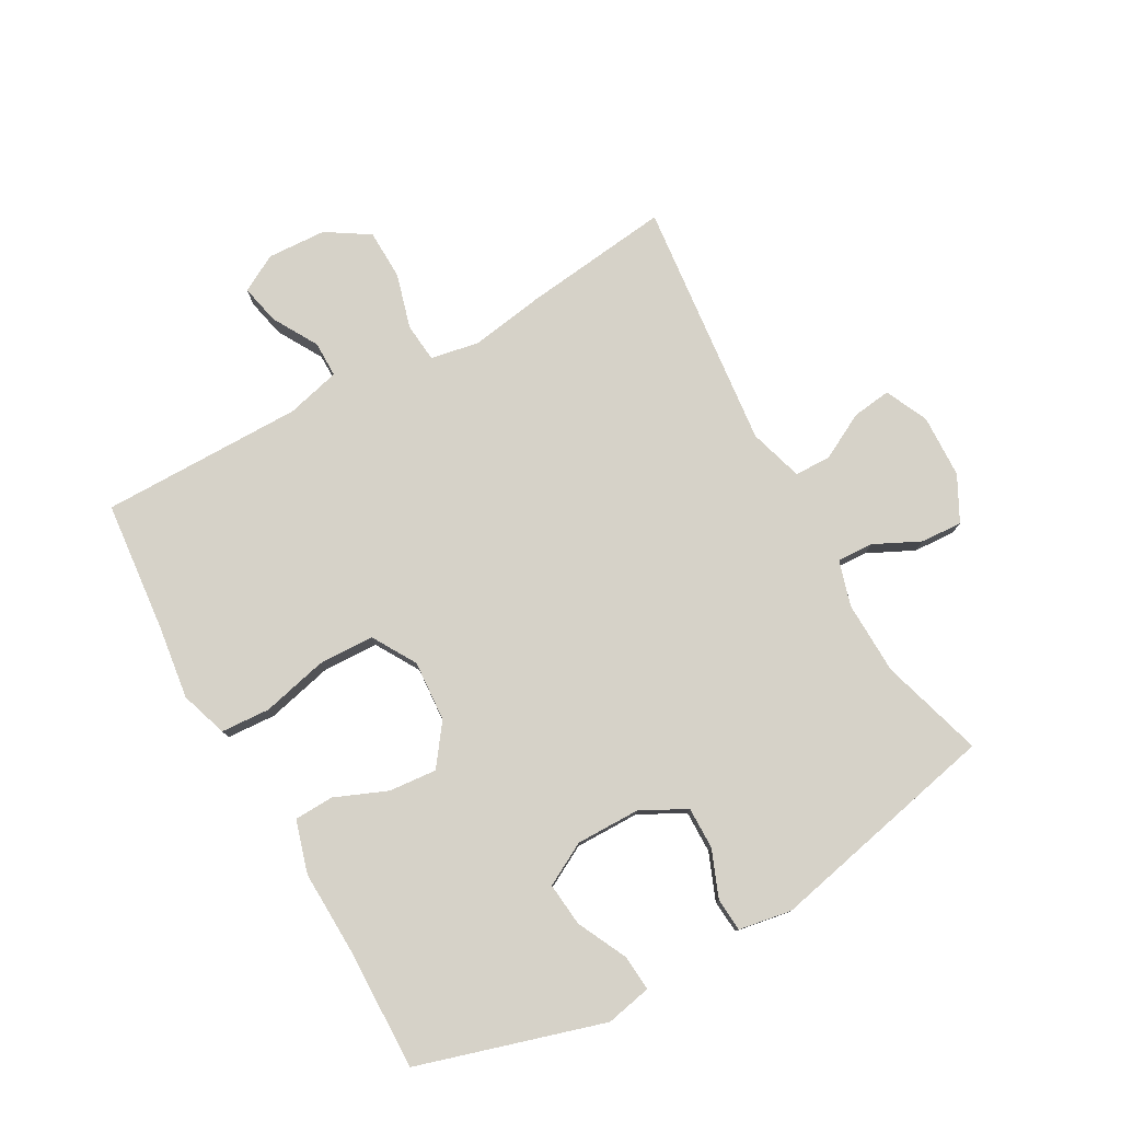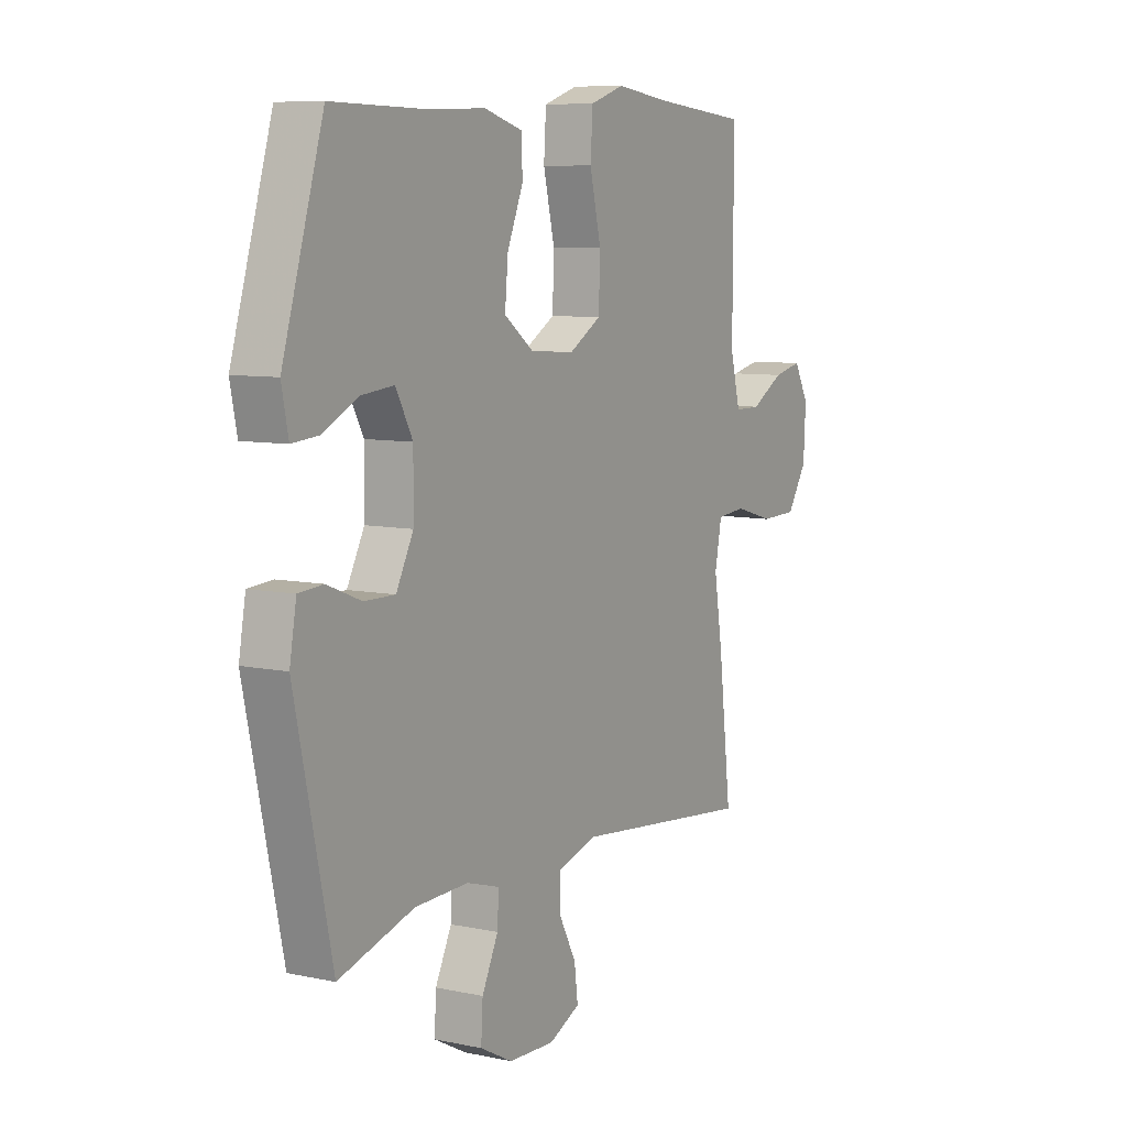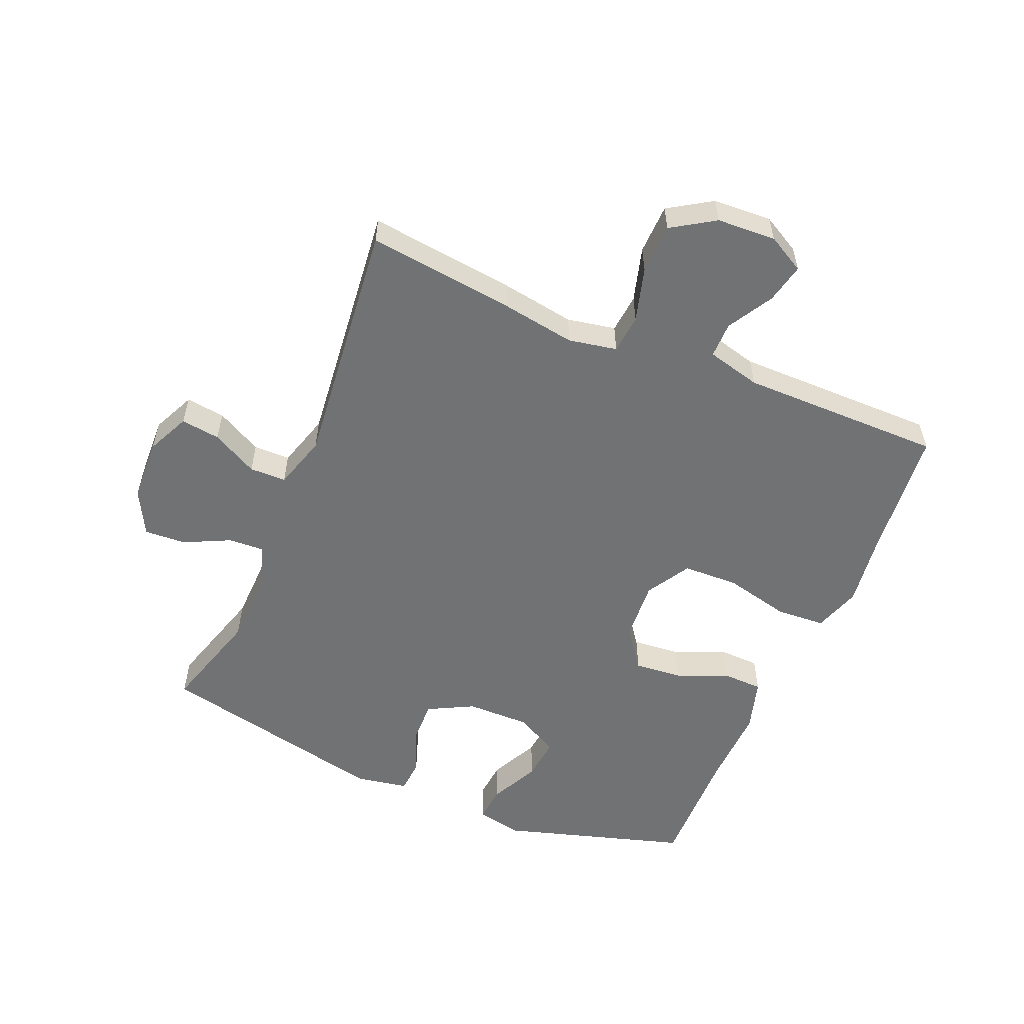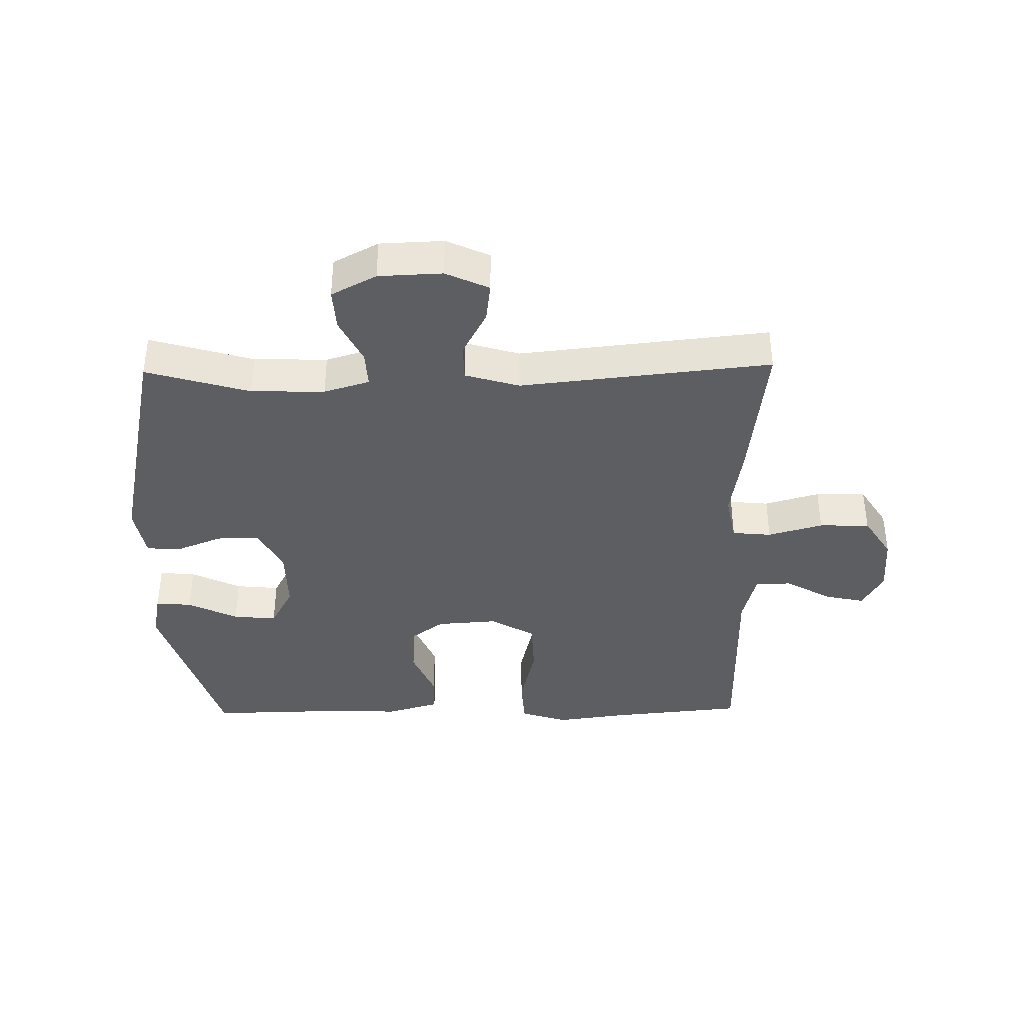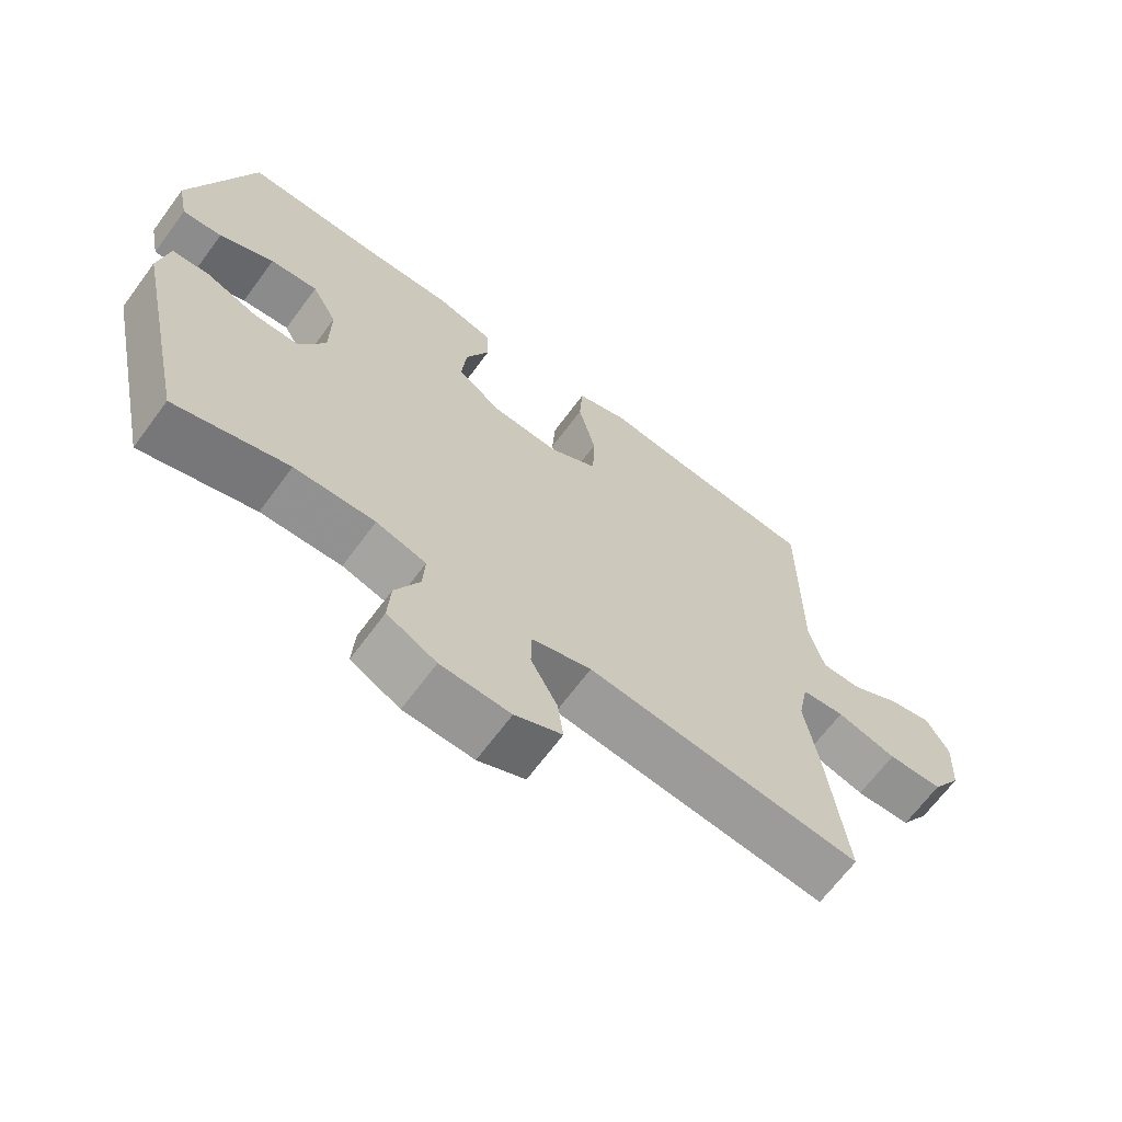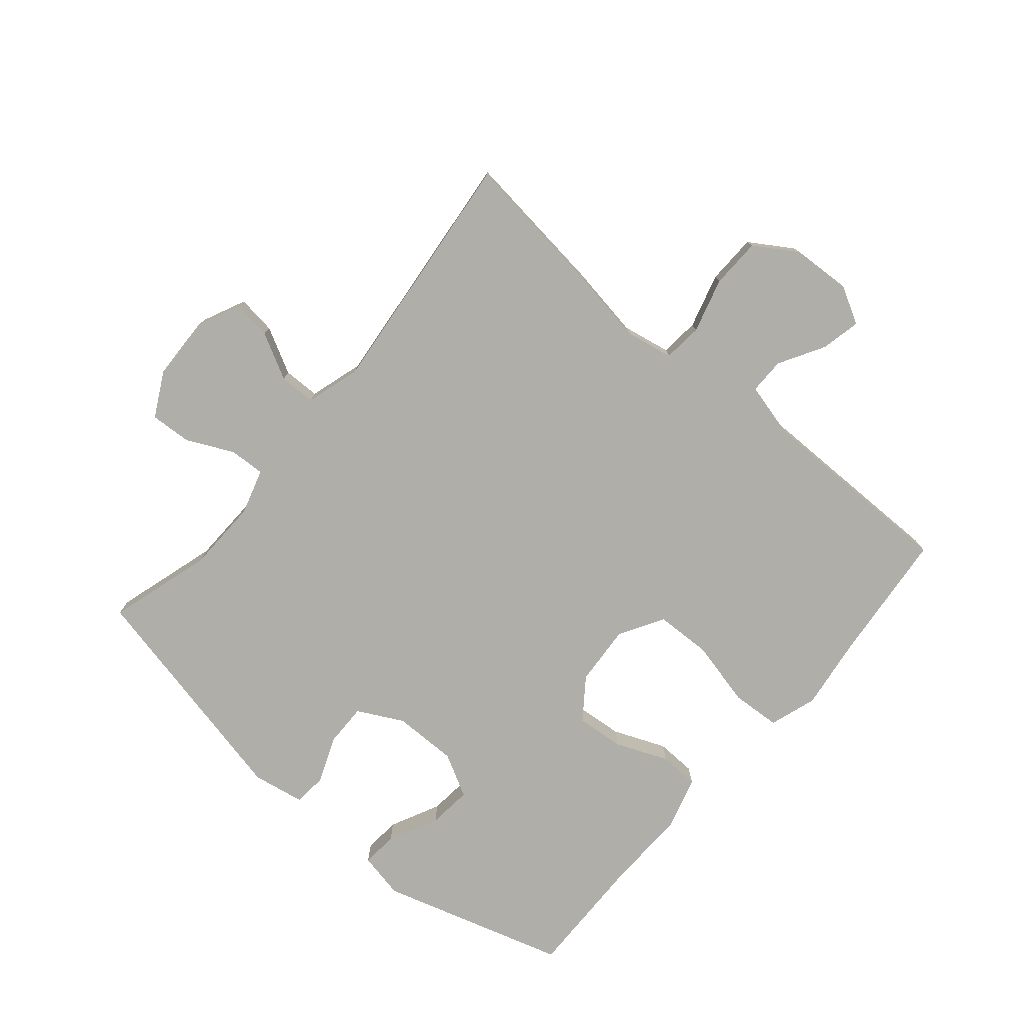
<metadata>
{"format":"obj","ext":"obj","renderer":"f3d","projection":"perspective","resolution":1024,"background":"white","views":[{"elev":78.3,"azim":60.7,"up":"+Y"},{"elev":8.1,"azim":120.3,"up":"+Z"},{"elev":-55.5,"azim":-112.9,"up":"+Y"},{"elev":-38.4,"azim":-179.0,"up":"+Y"},{"elev":-66.9,"azim":143.5,"up":"+Z"},{"elev":-77.5,"azim":-130.4,"up":"+Y"}]}
</metadata>
<code>
v -0.5 0.07 -0.5
v -0.472 0.07 -0.262
v -0.453 0.07 -0.143
v -0.468 0.07 -0.065
v -0.531 0.07 -0.059
v -0.619 0.07 -0.084
v -0.7 0.07 -0.082
v -0.744 0.07 -0.013
v -0.749 0.07 0.082
v -0.716 0.07 0.142
v -0.652 0.07 0.128
v -0.579 0.07 0.086
v -0.521 0.07 0.086
v -0.499 0.07 0.173
v -0.5 0.07 0.5
v -0.287 0.07 0.521
v -0.17 0.07 0.537
v -0.094 0.07 0.512
v -0.089 0.07 0.433
v -0.114 0.07 0.327
v -0.111 0.07 0.237
v -0.04 0.07 0.195
v 0.058 0.07 0.202
v 0.123 0.07 0.25
v 0.116 0.07 0.327
v 0.081 0.07 0.411
v 0.083 0.07 0.475
v 0.168 0.07 0.5
v 0.299 0.07 0.496
v 0.5 0.07 0.5
v 0.59 0.07 0.202
v 0.575 0.07 0.128
v 0.517 0.07 0.133
v 0.437 0.07 0.172
v 0.367 0.07 0.179
v 0.33 0.07 0.11
v 0.331 0.07 0.007
v 0.369 0.07 -0.066
v 0.437 0.07 -0.065
v 0.512 0.07 -0.035
v 0.566 0.07 -0.039
v 0.581 0.07 -0.124
v 0.5 0.07 -0.5
v 0.334 0.07 -0.451
v 0.216 0.07 -0.448
v 0.143 0.07 -0.47
v 0.146 0.07 -0.528
v 0.182 0.07 -0.602
v 0.186 0.07 -0.669
v 0.114 0.07 -0.707
v 0.012 0.07 -0.711
v -0.057 0.07 -0.679
v -0.049 0.07 -0.616
v -0.01 0.07 -0.542
v -0.011 0.07 -0.483
v -0.098 0.07 -0.457
v -0.5 0 -0.5
v -0.472 0 -0.262
v -0.453 0 -0.143
v -0.468 0 -0.065
v -0.531 0 -0.059
v -0.619 0 -0.084
v -0.7 0 -0.082
v -0.744 0 -0.013
v -0.749 0 0.082
v -0.716 0 0.142
v -0.652 0 0.128
v -0.579 0 0.086
v -0.521 0 0.086
v -0.499 0 0.173
v -0.5 0 0.5
v -0.287 0 0.521
v -0.17 0 0.537
v -0.094 0 0.512
v -0.089 0 0.433
v -0.114 0 0.327
v -0.111 0 0.237
v -0.04 0 0.195
v 0.058 0 0.202
v 0.123 0 0.25
v 0.116 0 0.327
v 0.081 0 0.411
v 0.083 0 0.475
v 0.168 0 0.5
v 0.299 0 0.496
v 0.5 0 0.5
v 0.59 0 0.202
v 0.575 0 0.128
v 0.517 0 0.133
v 0.437 0 0.172
v 0.367 0 0.179
v 0.33 0 0.11
v 0.331 0 0.007
v 0.369 0 -0.066
v 0.437 0 -0.065
v 0.512 0 -0.035
v 0.566 0 -0.039
v 0.581 0 -0.124
v 0.5 0 -0.5
v 0.334 0 -0.451
v 0.216 0 -0.448
v 0.143 0 -0.47
v 0.146 0 -0.528
v 0.182 0 -0.602
v 0.186 0 -0.669
v 0.114 0 -0.707
v 0.012 0 -0.711
v -0.057 0 -0.679
v -0.049 0 -0.616
v -0.01 0 -0.542
v -0.011 0 -0.483
v -0.098 0 -0.457
f 52 53 54
f 51 52 54
f 50 51 54
f 49 50 54
f 48 49 54
f 47 48 54
f 46 47 54 55
f 45 46 55 56
f 42 43 44
f 41 42 44
f 40 41 44
f 39 40 44
f 38 39 44 45
f 37 38 45 56
f 32 33 34
f 31 32 34
f 30 31 34
f 29 30 34
f 29 34 35
f 28 29 35
f 27 28 35
f 26 27 35
f 25 26 35
f 24 25 35 36
f 18 19 20
f 17 18 20
f 16 17 20
f 16 20 21
f 15 16 21
f 14 15 21
f 13 14 21 22
f 10 11 12
f 9 10 12
f 8 9 12
f 7 8 12
f 6 7 12
f 5 6 12
f 4 5 12 13
f 1 2 3
f 56 1 3
f 37 56 3
f 36 37 3
f 23 24 36
f 22 23 36
f 13 22 36
f 4 13 36
f 3 4 36
f 110 109 108
f 110 108 107
f 110 107 106
f 110 106 105
f 110 105 104
f 110 104 103
f 111 110 103 102
f 112 111 102 101
f 100 99 98
f 100 98 97
f 100 97 96
f 100 96 95
f 101 100 95 94
f 112 101 94 93
f 90 89 88
f 90 88 87
f 90 87 86
f 90 86 85
f 91 90 85
f 91 85 84
f 91 84 83
f 91 83 82
f 91 82 81
f 92 91 81 80
f 76 75 74
f 76 74 73
f 76 73 72
f 77 76 72
f 77 72 71
f 77 71 70
f 78 77 70 69
f 68 67 66
f 68 66 65
f 68 65 64
f 68 64 63
f 68 63 62
f 68 62 61
f 69 68 61 60
f 59 58 57
f 59 57 112
f 59 112 93
f 59 93 92
f 92 80 79
f 92 79 78
f 92 78 69
f 92 69 60
f 92 60 59
f 1 57 58 2
f 2 58 59 3
f 3 59 60 4
f 4 60 61 5
f 5 61 62 6
f 6 62 63 7
f 7 63 64 8
f 8 64 65 9
f 9 65 66 10
f 10 66 67 11
f 11 67 68 12
f 12 68 69 13
f 13 69 70 14
f 14 70 71 15
f 15 71 72 16
f 16 72 73 17
f 17 73 74 18
f 18 74 75 19
f 19 75 76 20
f 20 76 77 21
f 21 77 78 22
f 22 78 79 23
f 23 79 80 24
f 24 80 81 25
f 25 81 82 26
f 26 82 83 27
f 27 83 84 28
f 28 84 85 29
f 29 85 86 30
f 30 86 87 31
f 31 87 88 32
f 32 88 89 33
f 33 89 90 34
f 34 90 91 35
f 35 91 92 36
f 36 92 93 37
f 37 93 94 38
f 38 94 95 39
f 39 95 96 40
f 40 96 97 41
f 41 97 98 42
f 42 98 99 43
f 43 99 100 44
f 44 100 101 45
f 45 101 102 46
f 46 102 103 47
f 47 103 104 48
f 48 104 105 49
f 49 105 106 50
f 50 106 107 51
f 51 107 108 52
f 52 108 109 53
f 53 109 110 54
f 54 110 111 55
f 55 111 112 56
f 56 112 57 1

</code>
